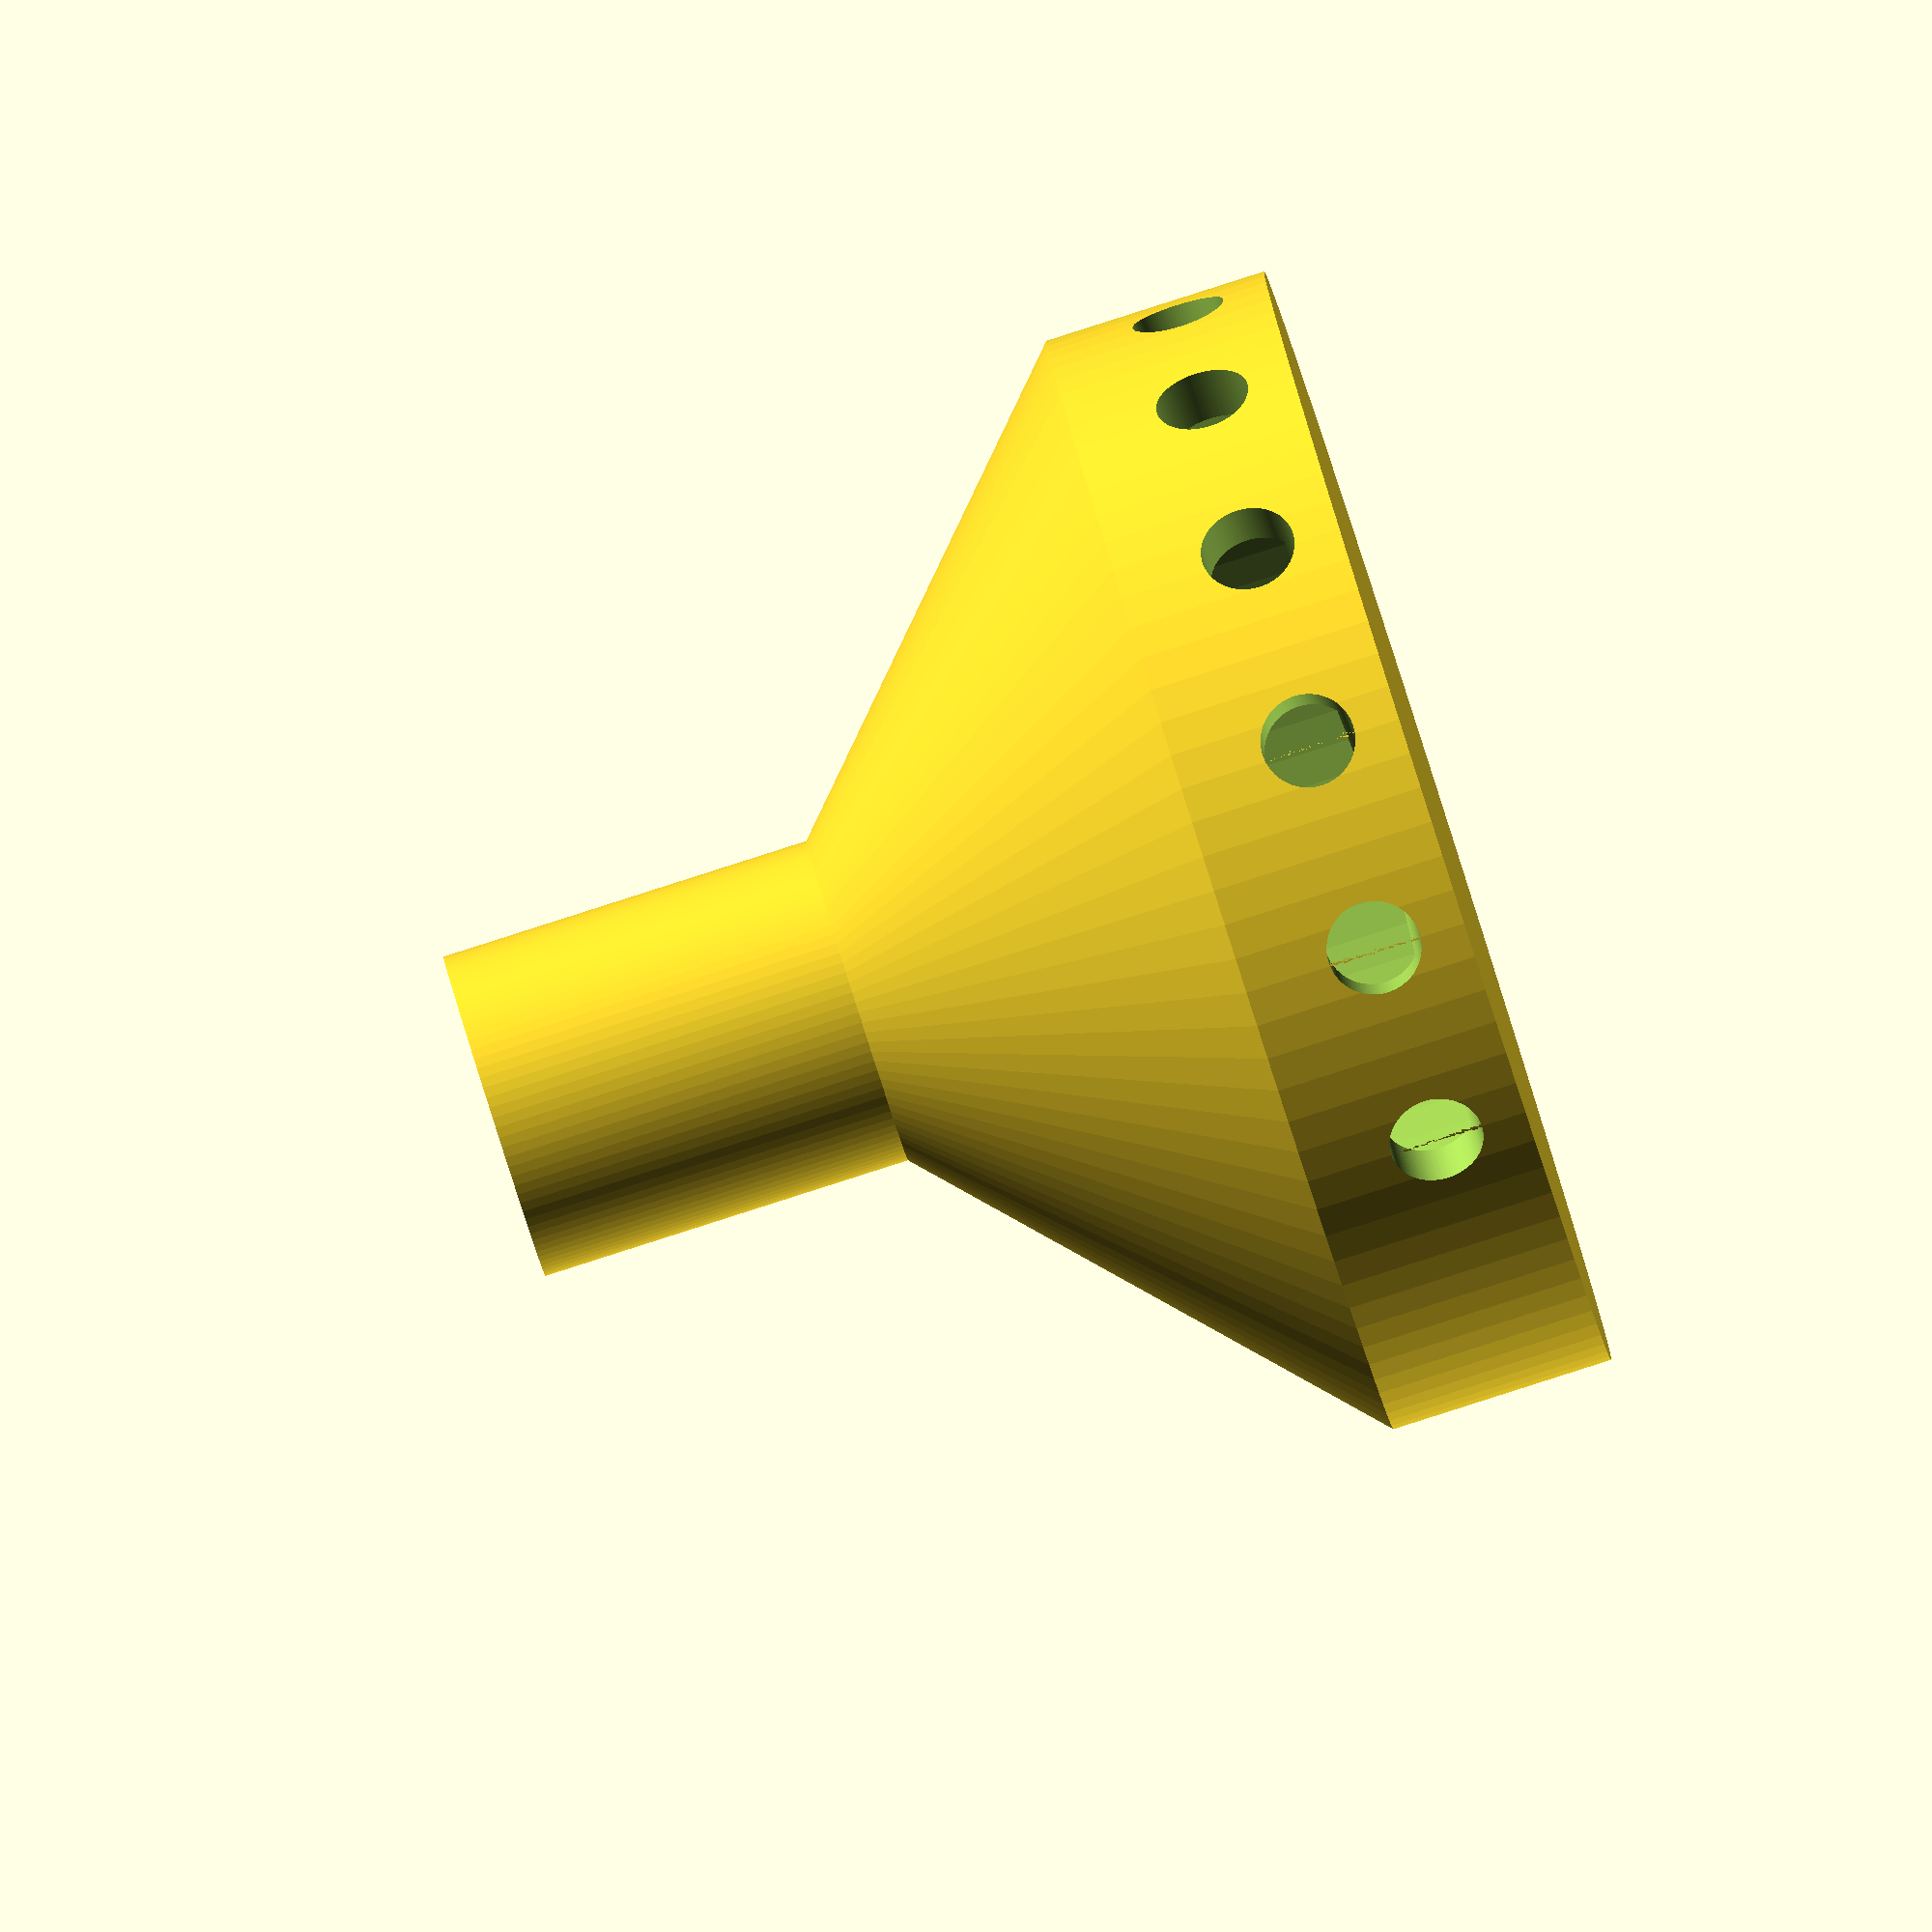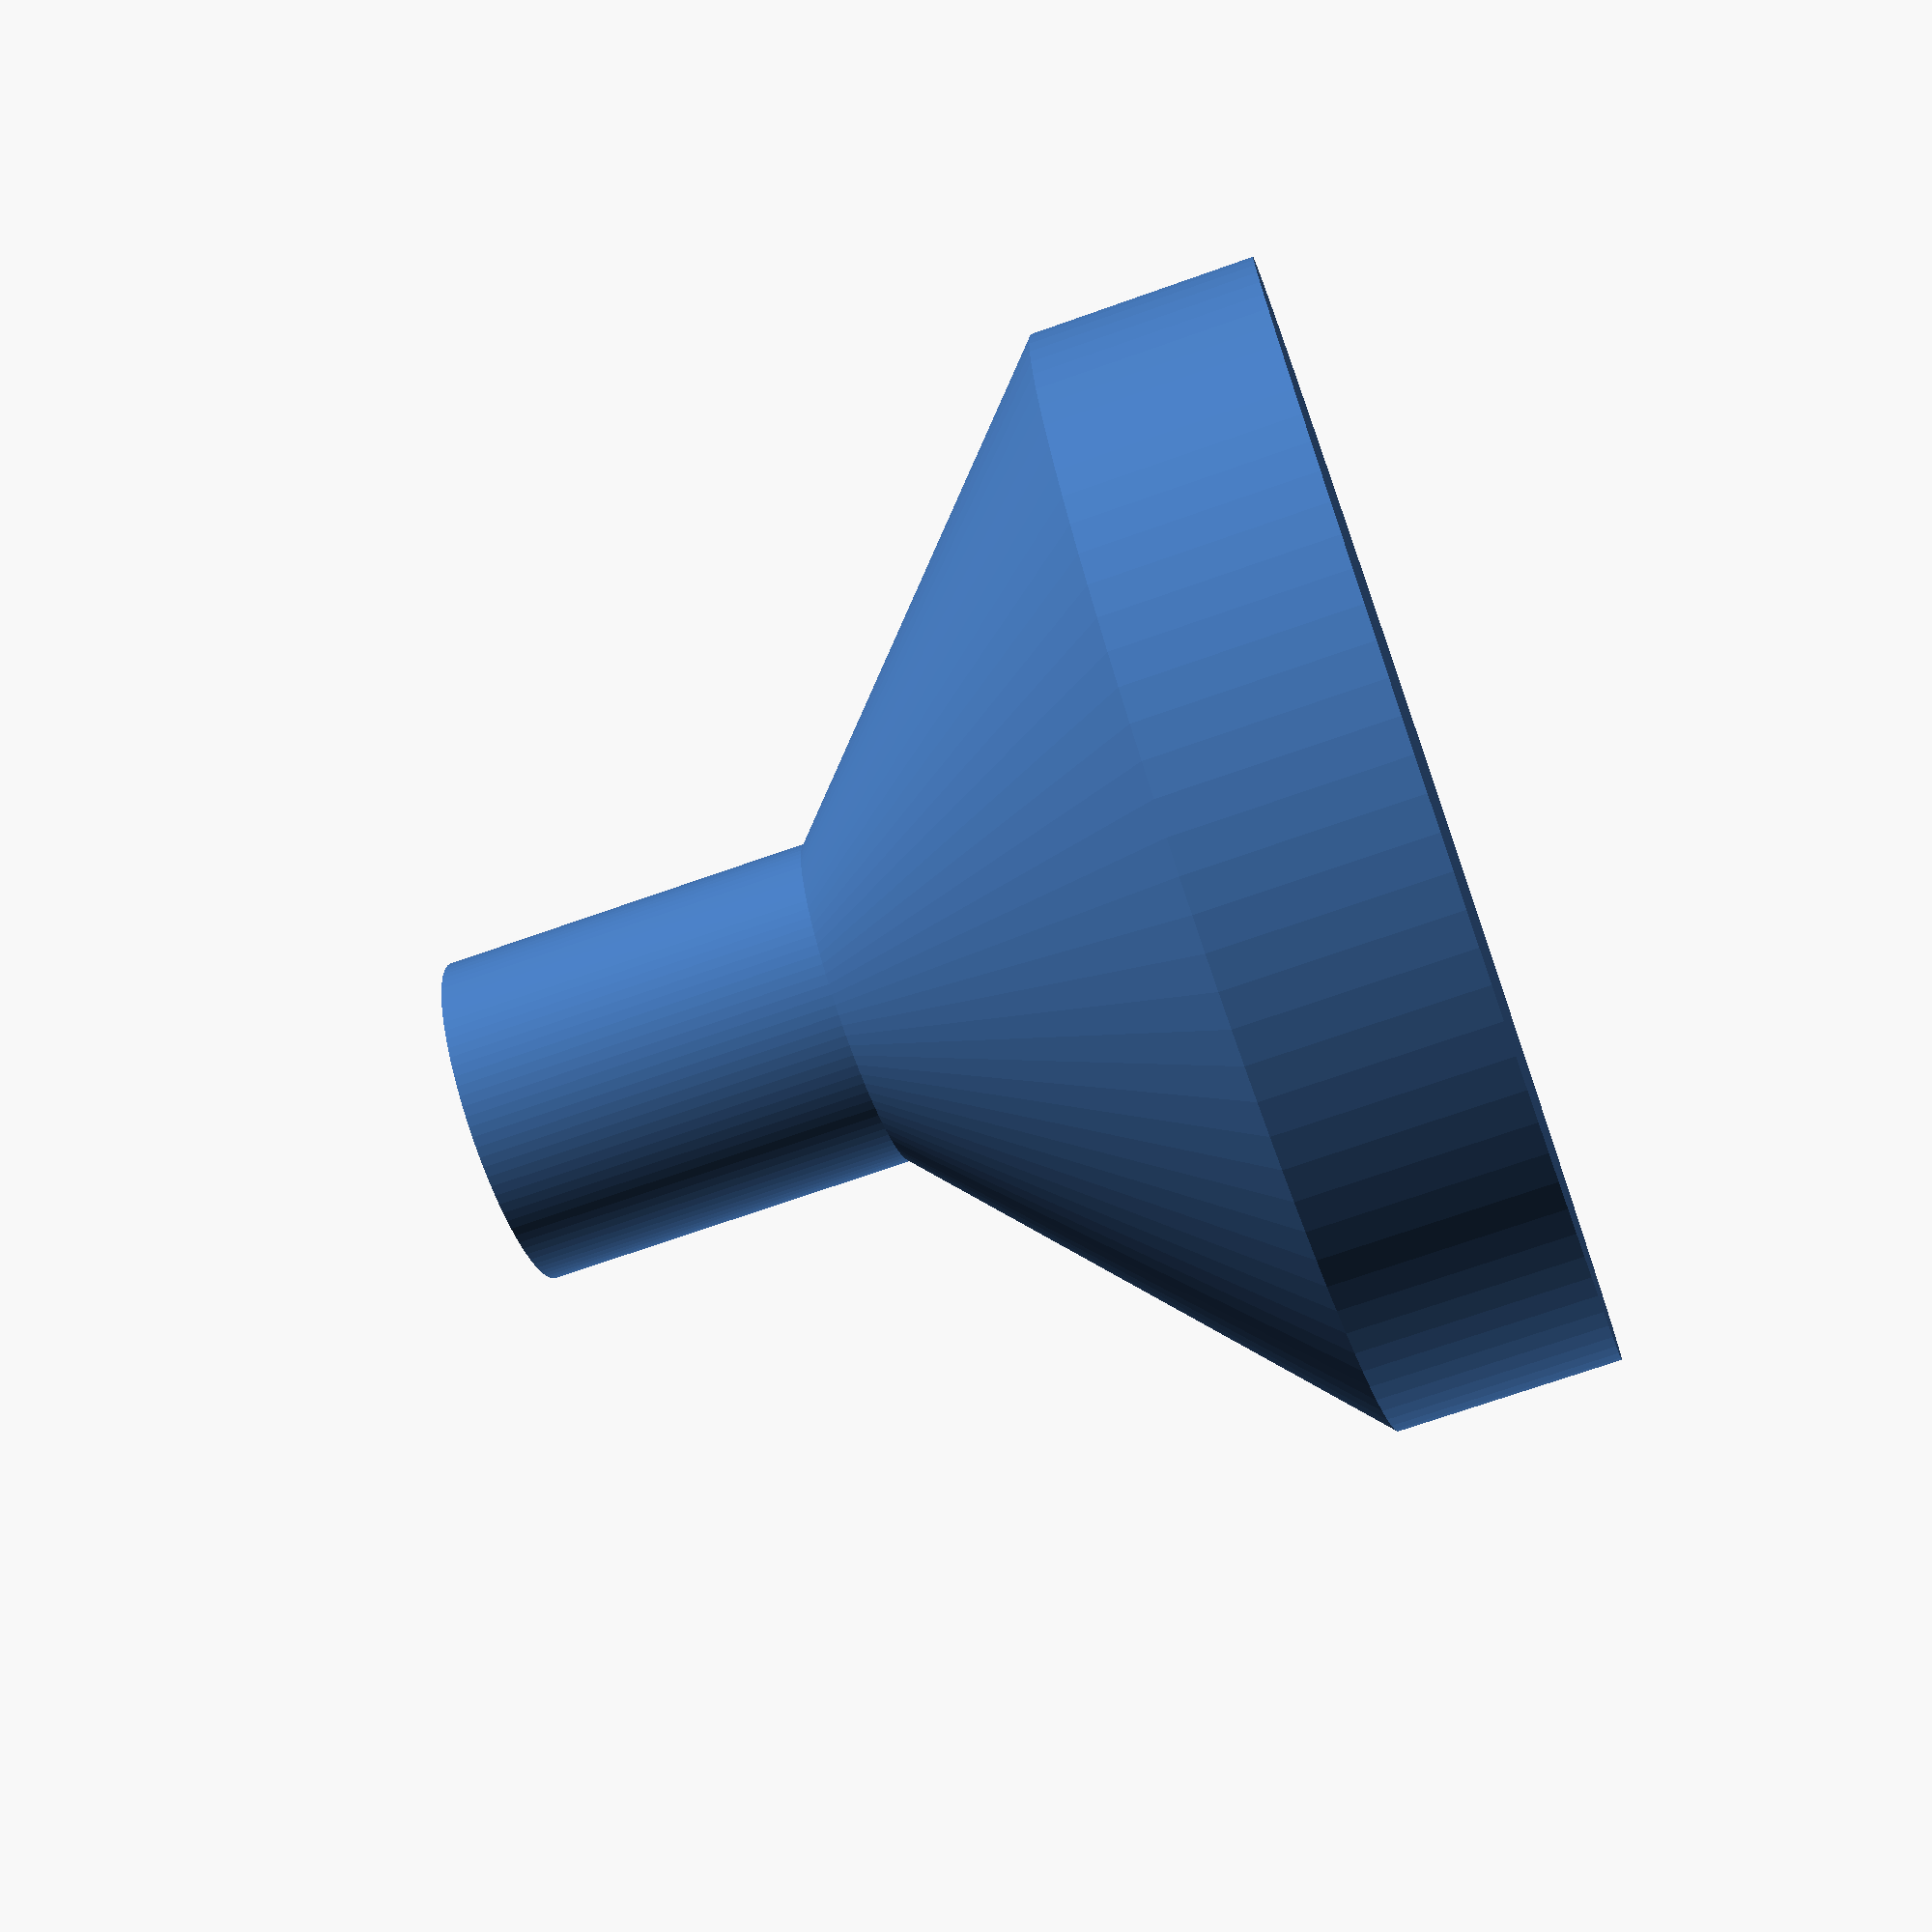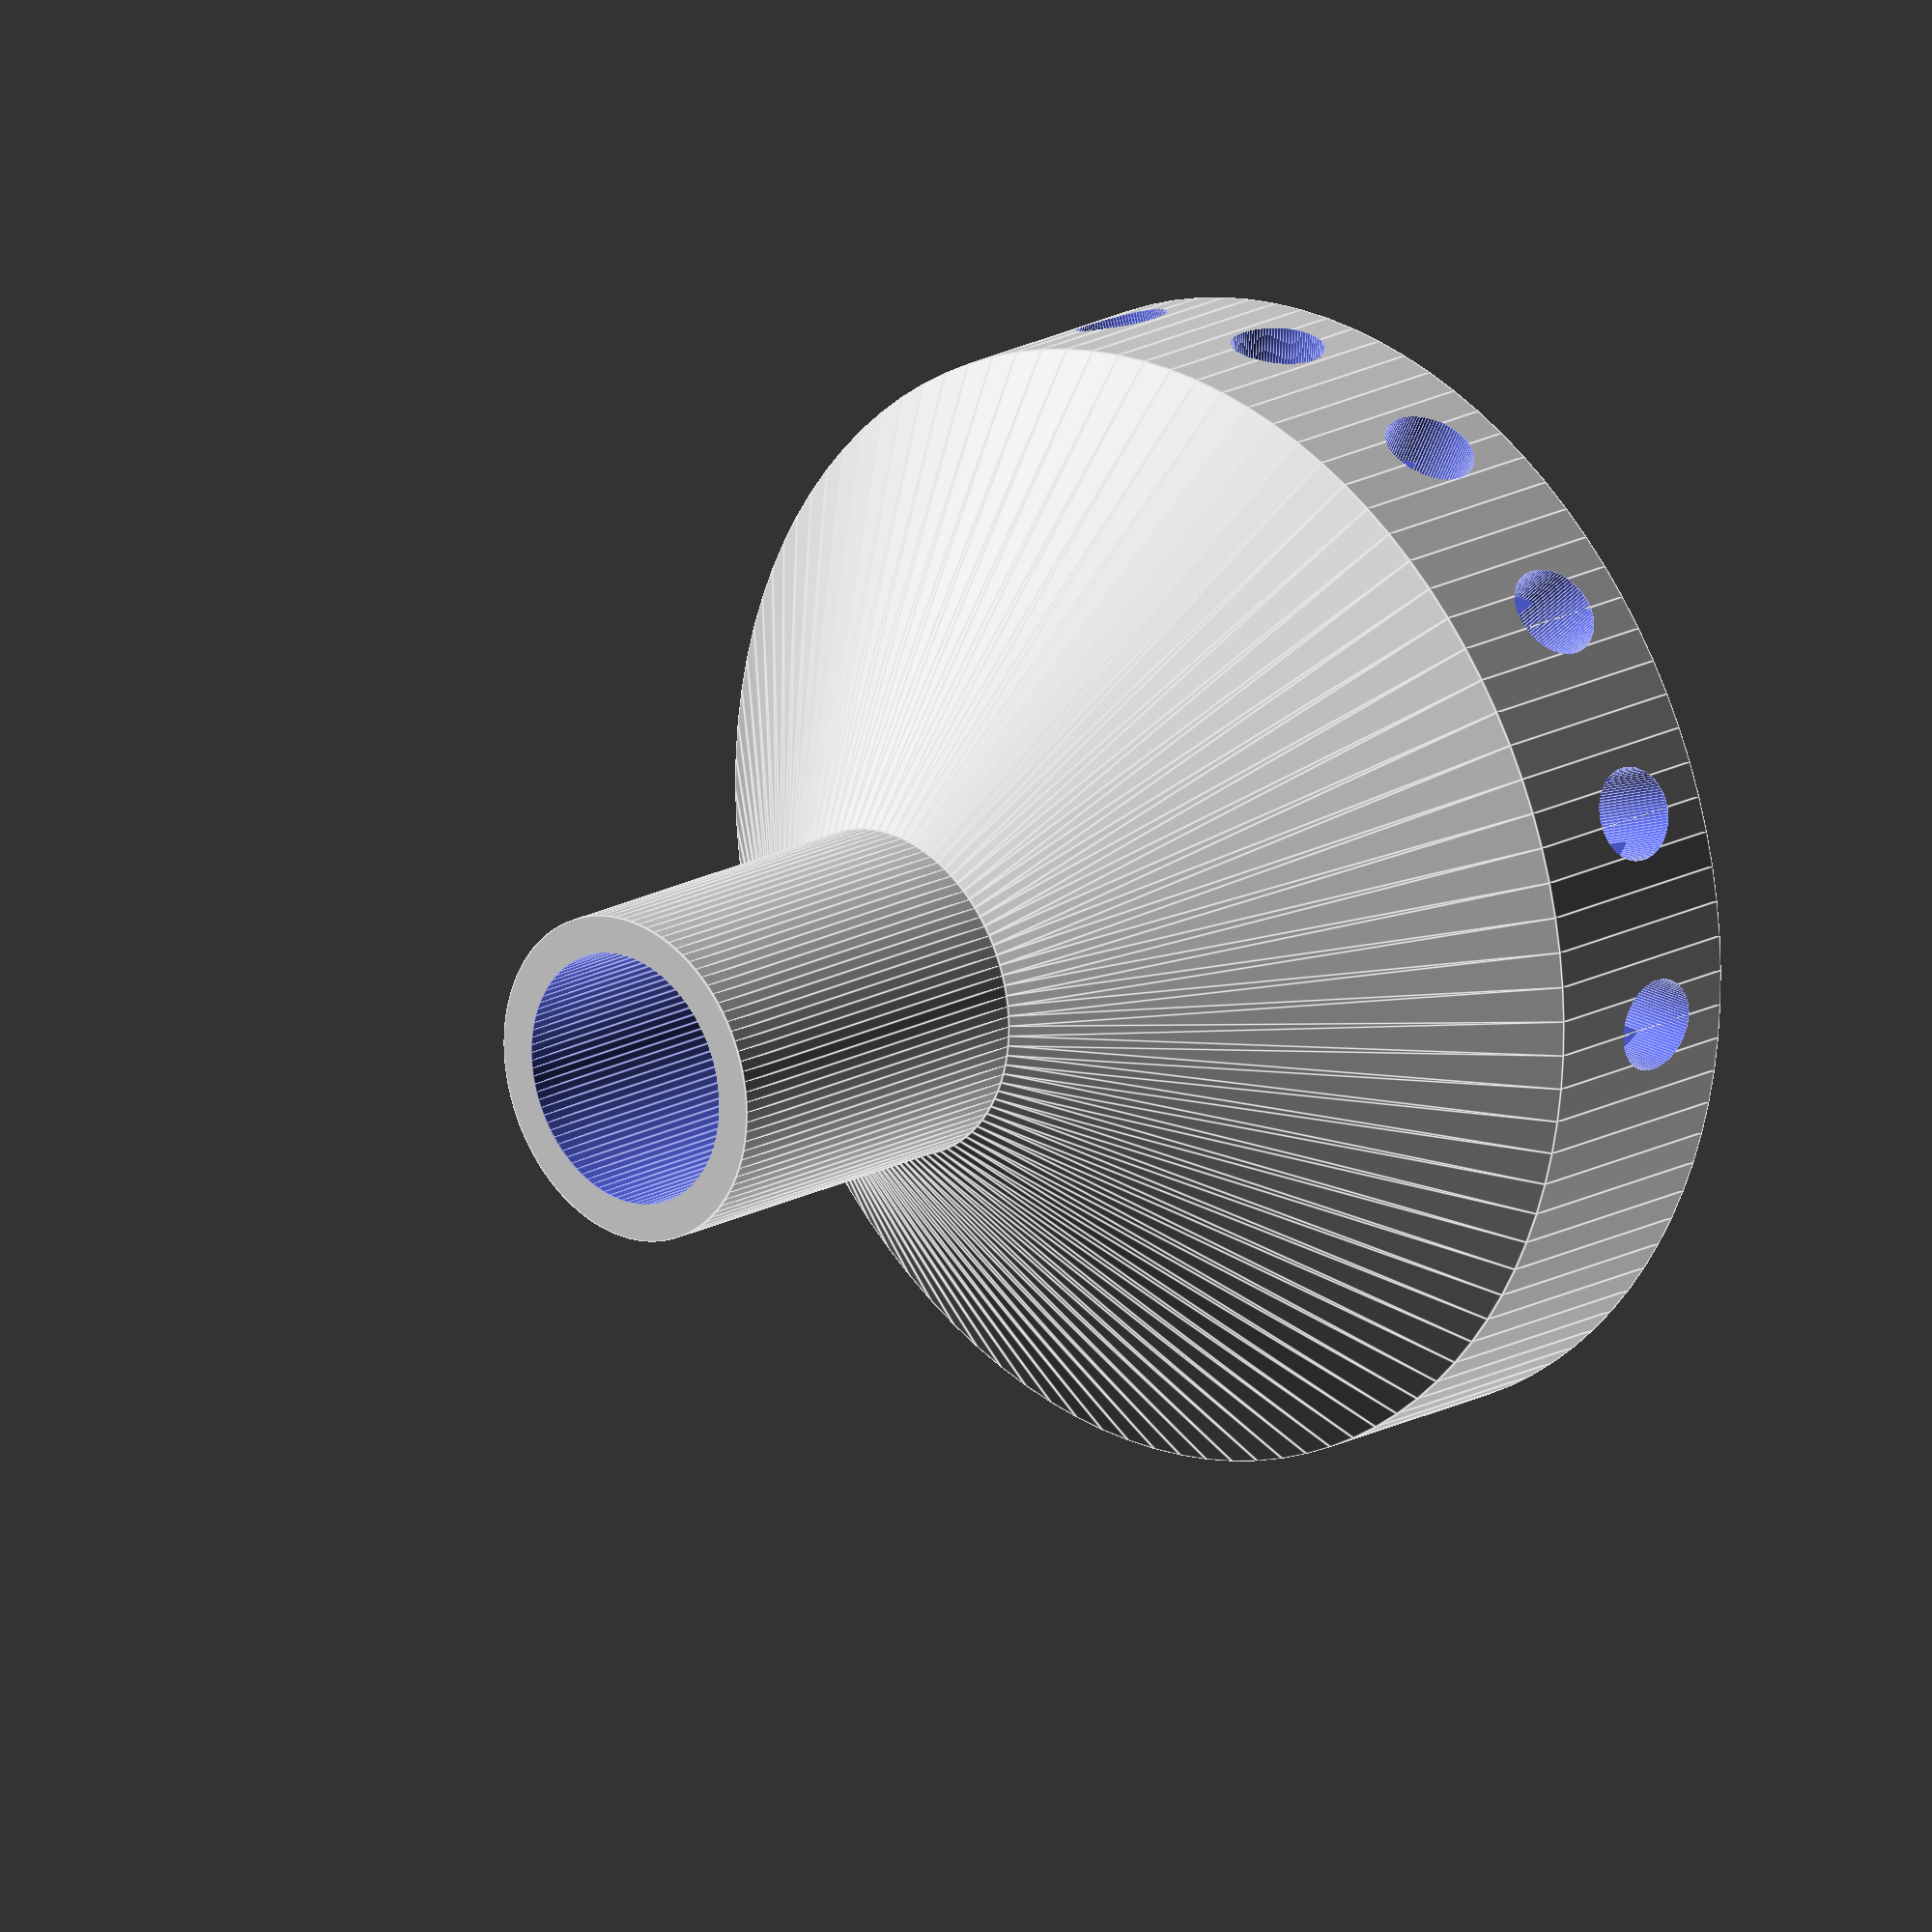
<openscad>
// Parameters
wall_thickness = 1.5;

body_diameter = 30;
body_height = 6;

cone_height = 10;
cone_wall_thickness = 2.2;

inlet_outer_diameter = 8.8; // mm
inlet_length = 10; // mm
inlet_wall_thickness = 1.0;

outlet_diameter = 2.5; // mm
outlet_count = 6;
outlet_angle_span = 110; // degrees

eps = 0.01;

$fn=100;

module sprinkler() {
    difference() {
        // outer shell
        union() {
            // Main body
            cylinder(h = body_height, d = body_diameter);

            // cone
            translate([0, 0, body_height])
                cylinder(h = cone_height, d2 = inlet_outer_diameter, d1 = body_diameter);
            
            // inlet
            translate([0, 0, body_height + cone_height])
                cylinder(h = inlet_length, d = inlet_outer_diameter);
        }
        
        // hollow inner parts
        union() {
            // Main body
            translate([0,0,wall_thickness])
                cylinder(h = body_height-wall_thickness+eps, d = body_diameter-2*wall_thickness);

            // cone
            translate([0, 0, body_height])
                cylinder(h = cone_height, d2 = inlet_outer_diameter-cone_wall_thickness, d1 = body_diameter-cone_wall_thickness);
            
            // inlet
            translate([0, 0, body_height + cone_height-eps])
                cylinder(h = inlet_length+2*eps, d = inlet_outer_diameter-2*inlet_wall_thickness);
        }

        // Create the outlets
        for (i = [0:outlet_count-1]) {
            rotate([0, 0, i * (outlet_angle_span / (outlet_count - 1))])
                translate([0, 0, 0.8*wall_thickness + outlet_diameter/2])
                    rotate([0, 90, 0])
                        cylinder(h = body_diameter/2, d = outlet_diameter);
        }
    }
}

sprinkler();

</openscad>
<views>
elev=267.5 azim=300.4 roll=72.3 proj=o view=solid
elev=70.8 azim=271.9 roll=109.5 proj=p view=wireframe
elev=341.7 azim=2.9 roll=43.5 proj=o view=edges
</views>
